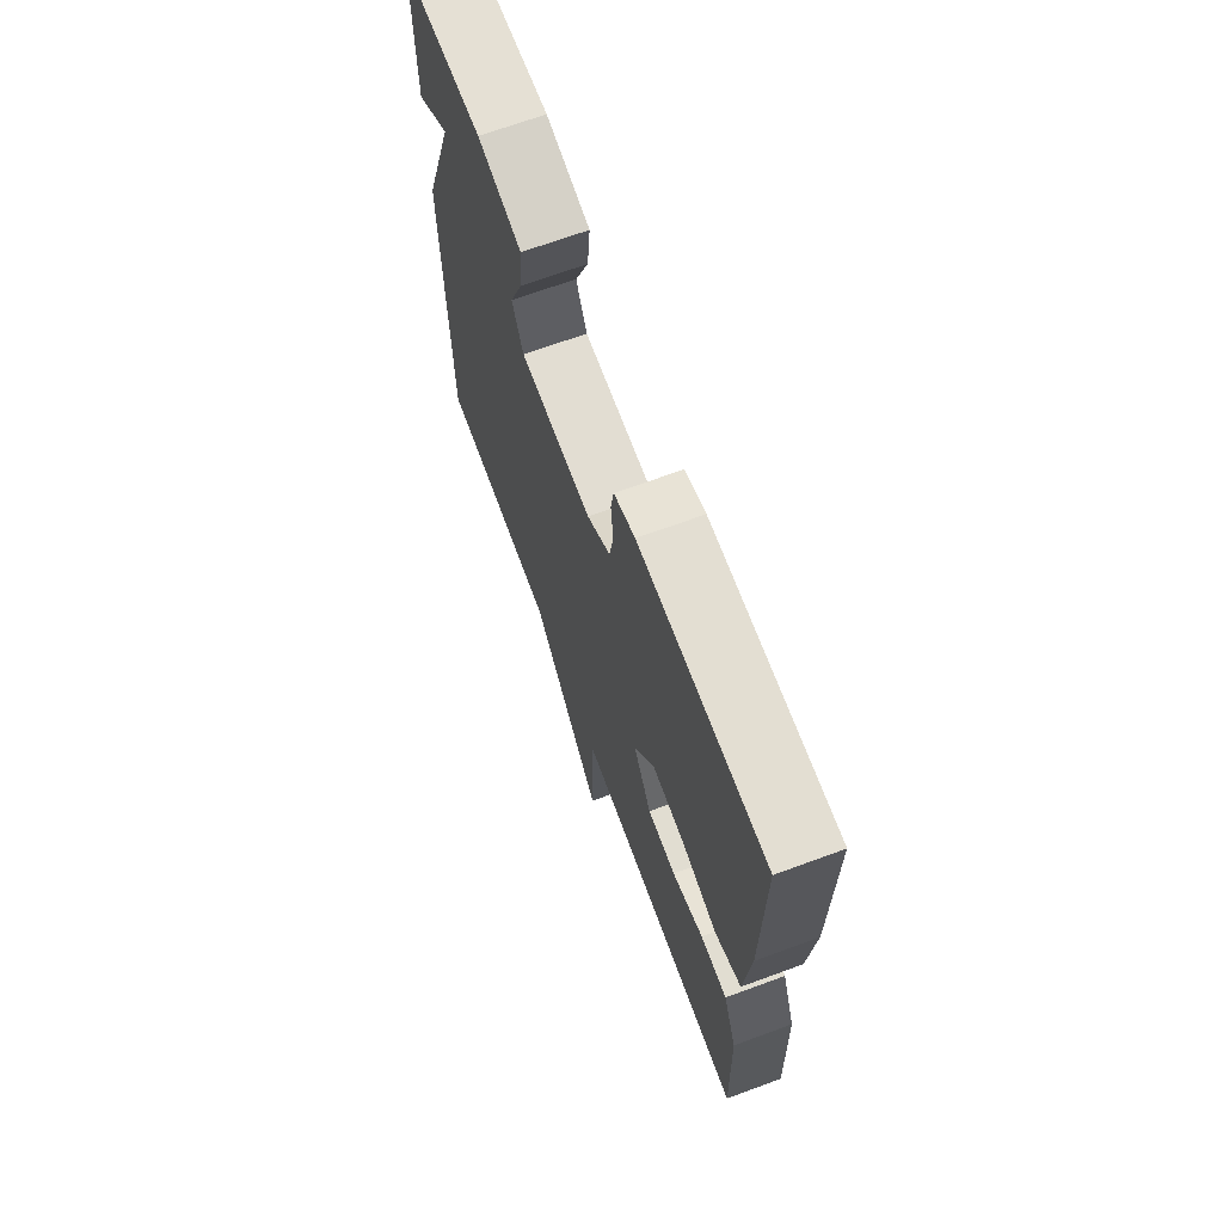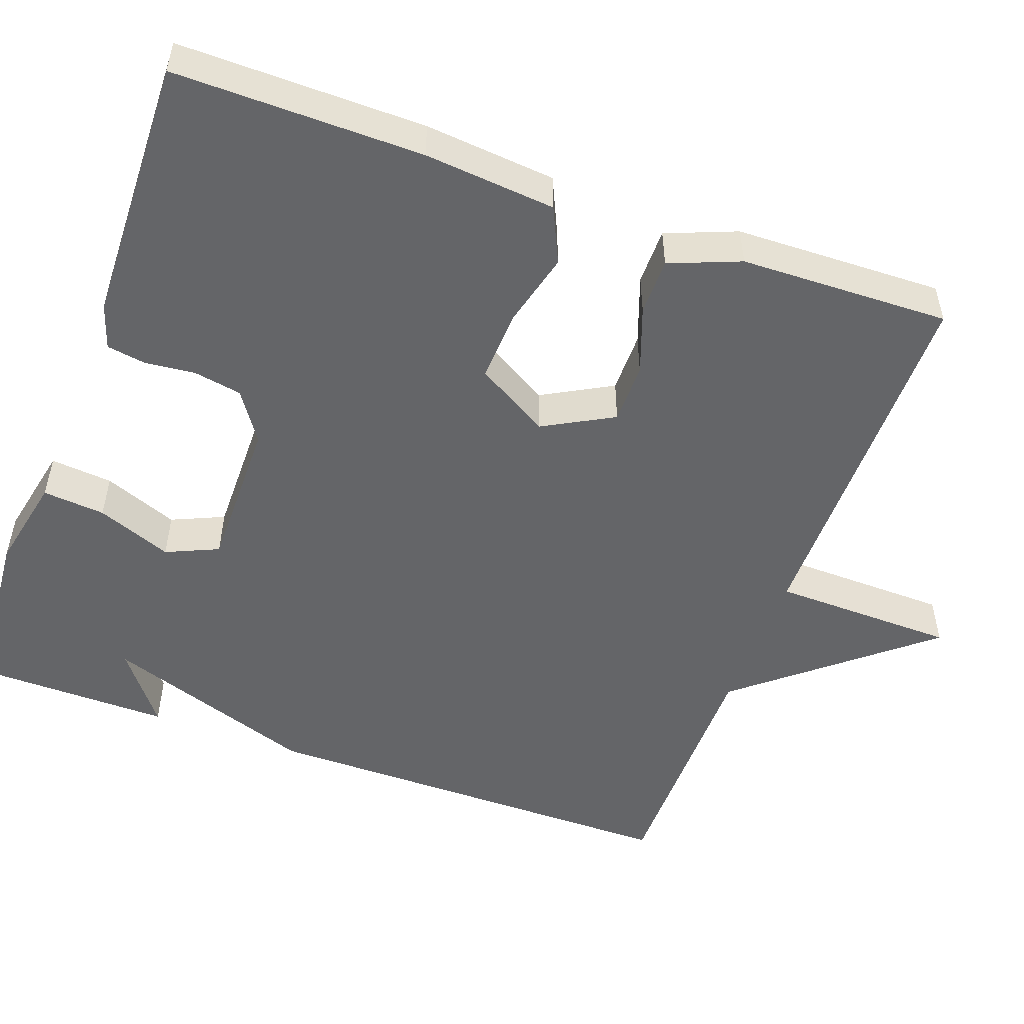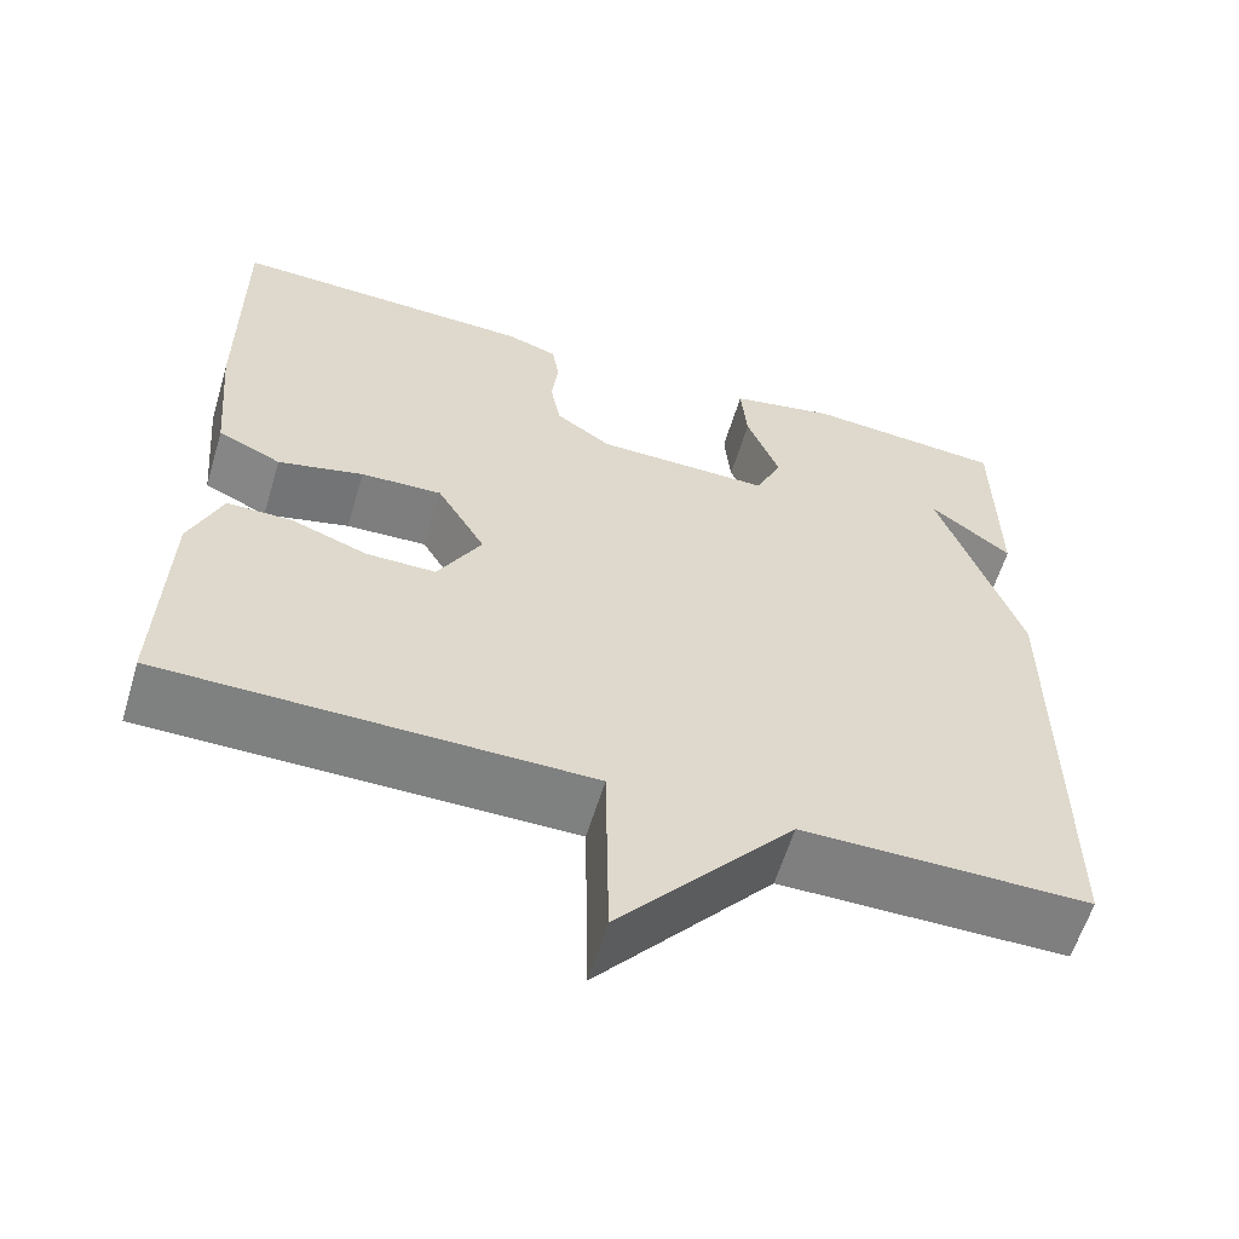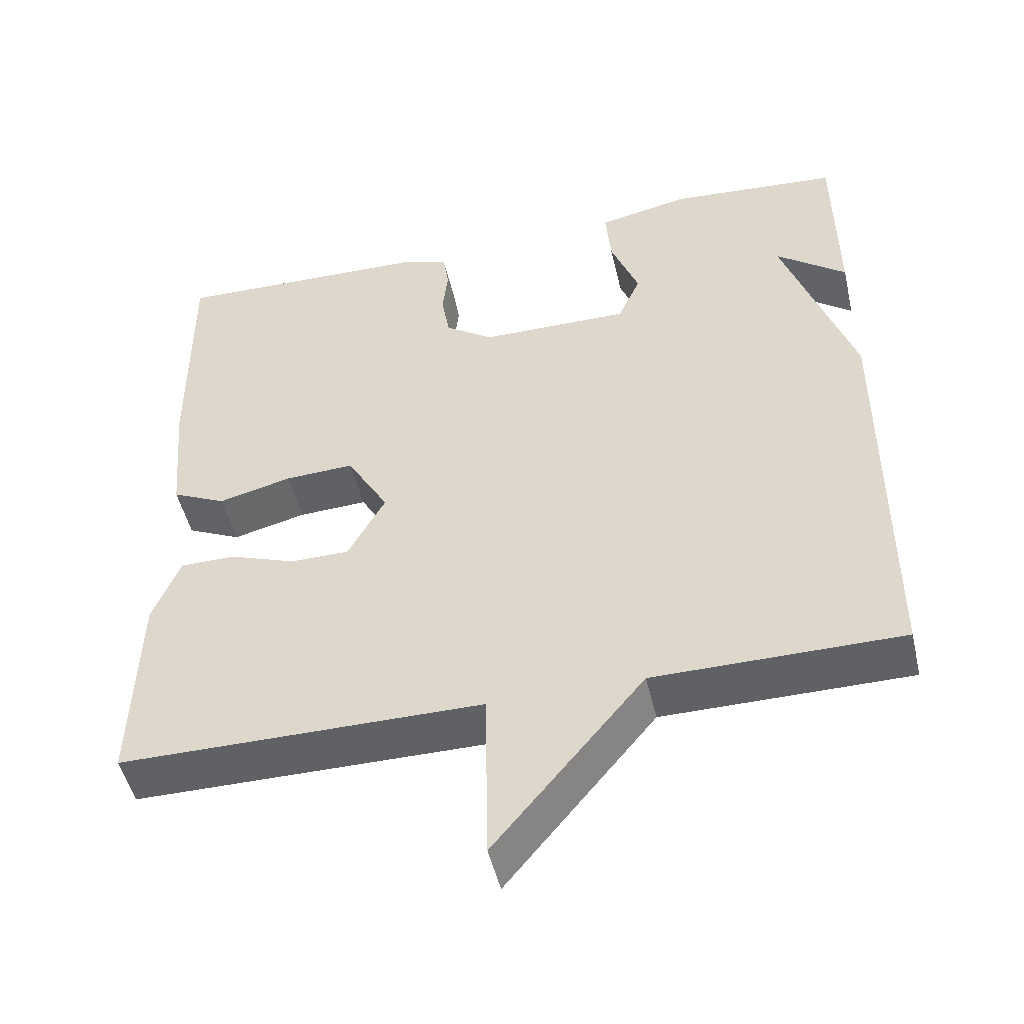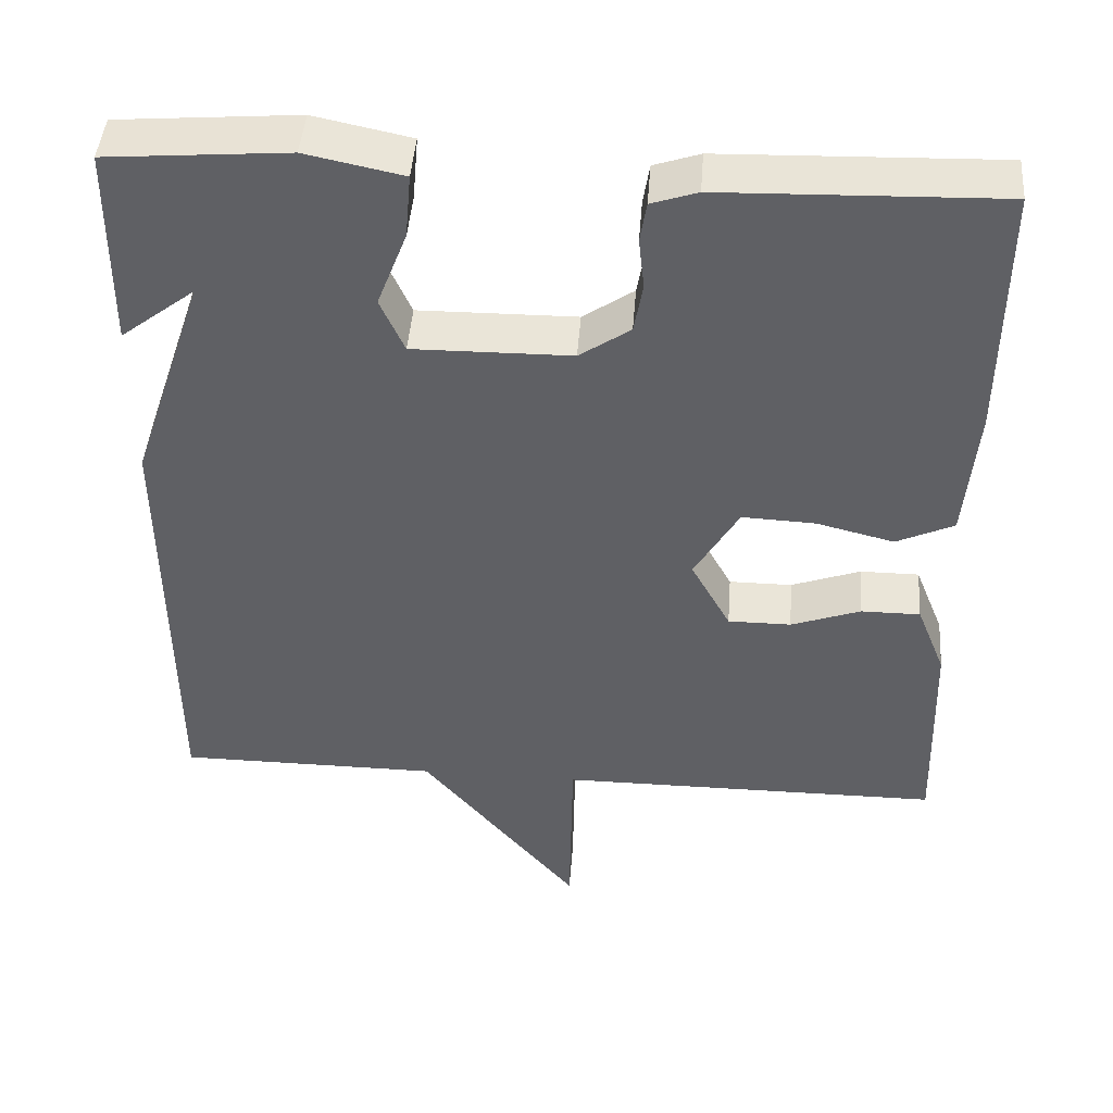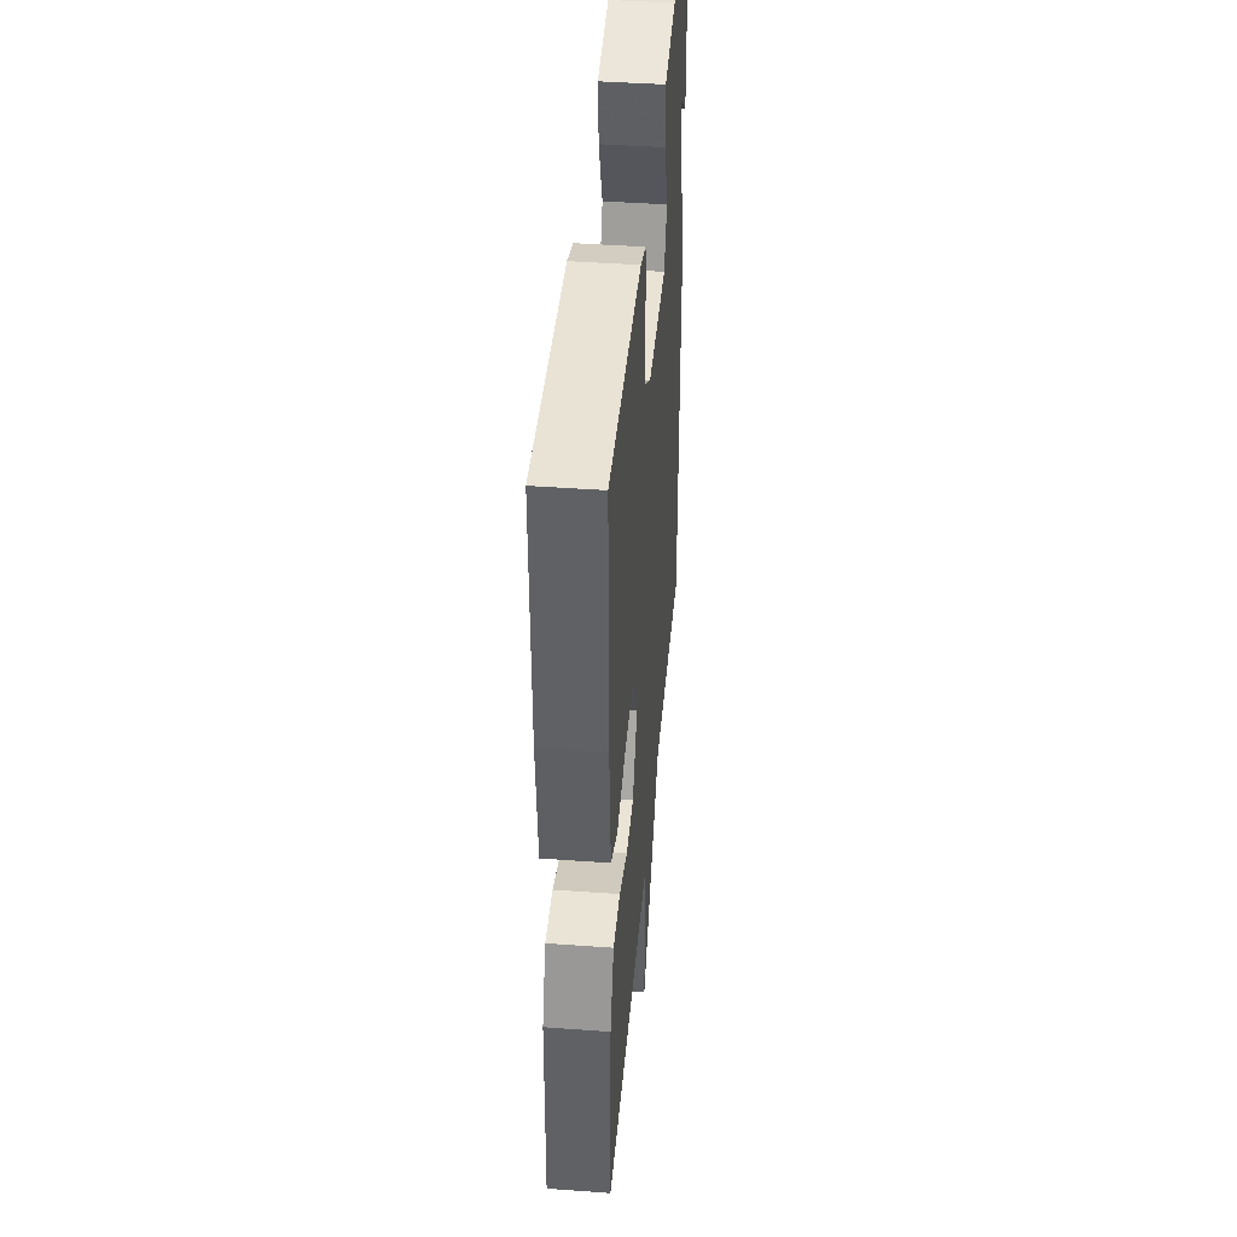
<metadata>
{"format":"obj","ext":"obj","renderer":"f3d","projection":"perspective","resolution":1024,"background":"white","views":[{"elev":68.8,"azim":69.8,"up":"+Z"},{"elev":-51.5,"azim":69.9,"up":"+Y"},{"elev":-59.9,"azim":163.2,"up":"+Z"},{"elev":-49.0,"azim":-167.0,"up":"+Z"},{"elev":45.0,"azim":4.3,"up":"+Z"},{"elev":42.6,"azim":95.0,"up":"+Z"}]}
</metadata>
<code>
v 0.5 0.07 -0.5
v 0.024 0.07 -0.501
v 0.02 0.07 -0.736
v -0.176 0.07 -0.501
v -0.5 0.07 -0.5
v -0.502 0.07 0.049
v -0.41 0.07 0.32
v -0.502 0.07 0.249
v -0.5 0.07 0.5
v -0.277 0.07 0.518
v -0.157 0.07 0.493
v -0.164 0.07 0.413
v -0.201 0.07 0.317
v -0.171 0.07 0.25
v 0.025 0.07 0.252
v 0.088 0.07 0.295
v 0.099 0.07 0.357
v 0.092 0.07 0.421
v 0.1 0.07 0.471
v 0.157 0.07 0.49
v 0.5 0.07 0.5
v 0.498 0.07 0.183
v 0.483 0.07 0.015
v 0.412 0.07 -0.018
v 0.316 0.07 0.006
v 0.225 0.07 0.01
v 0.17 0.07 -0.084
v 0.219 0.07 -0.173
v 0.297 0.07 -0.173
v 0.383 0.07 -0.142
v 0.456 0.07 -0.142
v 0.492 0.07 -0.232
v 0.5 0 -0.5
v 0.024 0 -0.501
v 0.02 0 -0.736
v -0.176 0 -0.501
v -0.5 0 -0.5
v -0.502 0 0.049
v -0.41 0 0.32
v -0.502 0 0.249
v -0.5 0 0.5
v -0.277 0 0.518
v -0.157 0 0.493
v -0.164 0 0.413
v -0.201 0 0.317
v -0.171 0 0.25
v 0.025 0 0.252
v 0.088 0 0.295
v 0.099 0 0.357
v 0.092 0 0.421
v 0.1 0 0.471
v 0.157 0 0.49
v 0.5 0 0.5
v 0.498 0 0.183
v 0.483 0 0.015
v 0.412 0 -0.018
v 0.316 0 0.006
v 0.225 0 0.01
v 0.17 0 -0.084
v 0.219 0 -0.173
v 0.297 0 -0.173
v 0.383 0 -0.142
v 0.456 0 -0.142
v 0.492 0 -0.232
f 32 1 2
f 31 32 2
f 30 31 2
f 29 30 2
f 28 29 2
f 27 28 2
f 23 24 25
f 22 23 25
f 21 22 25
f 20 21 25
f 19 20 25
f 18 19 25
f 17 18 25
f 16 17 25 26
f 15 16 26 27
f 11 12 13
f 10 11 13
f 9 10 13
f 9 13 14
f 7 8 9
f 7 9 14
f 6 7 14
f 5 6 14
f 4 5 14
f 4 14 15
f 3 4 15
f 2 3 15
f 2 15 27
f 34 33 64
f 34 64 63
f 34 63 62
f 34 62 61
f 34 61 60
f 34 60 59
f 57 56 55
f 57 55 54
f 57 54 53
f 57 53 52
f 57 52 51
f 57 51 50
f 57 50 49
f 58 57 49 48
f 59 58 48 47
f 45 44 43
f 45 43 42
f 45 42 41
f 46 45 41
f 41 40 39
f 46 41 39
f 46 39 38
f 46 38 37
f 46 37 36
f 47 46 36
f 47 36 35
f 47 35 34
f 59 47 34
f 1 33 34 2
f 2 34 35 3
f 3 35 36 4
f 4 36 37 5
f 5 37 38 6
f 6 38 39 7
f 7 39 40 8
f 8 40 41 9
f 9 41 42 10
f 10 42 43 11
f 11 43 44 12
f 12 44 45 13
f 13 45 46 14
f 14 46 47 15
f 15 47 48 16
f 16 48 49 17
f 17 49 50 18
f 18 50 51 19
f 19 51 52 20
f 20 52 53 21
f 21 53 54 22
f 22 54 55 23
f 23 55 56 24
f 24 56 57 25
f 25 57 58 26
f 26 58 59 27
f 27 59 60 28
f 28 60 61 29
f 29 61 62 30
f 30 62 63 31
f 31 63 64 32
f 32 64 33 1

</code>
